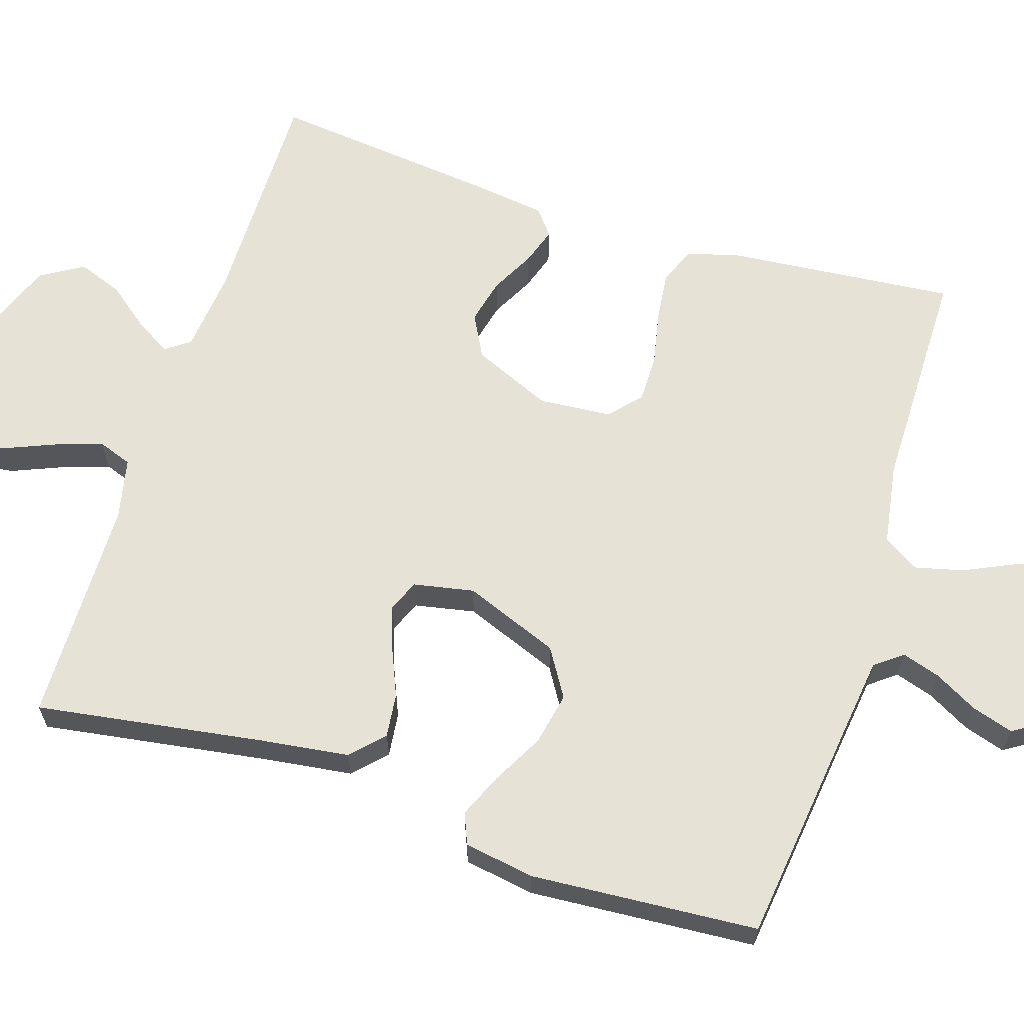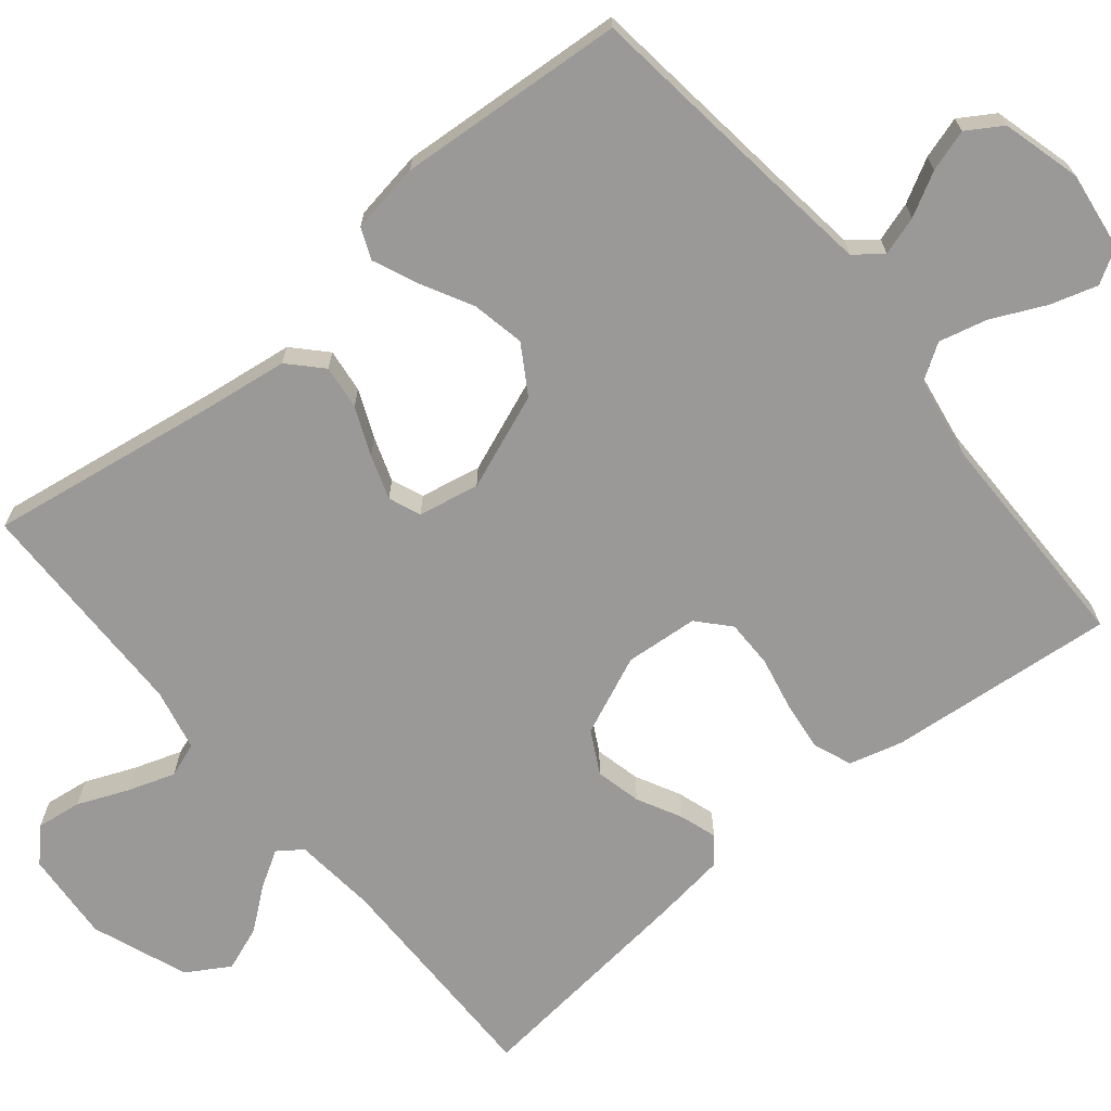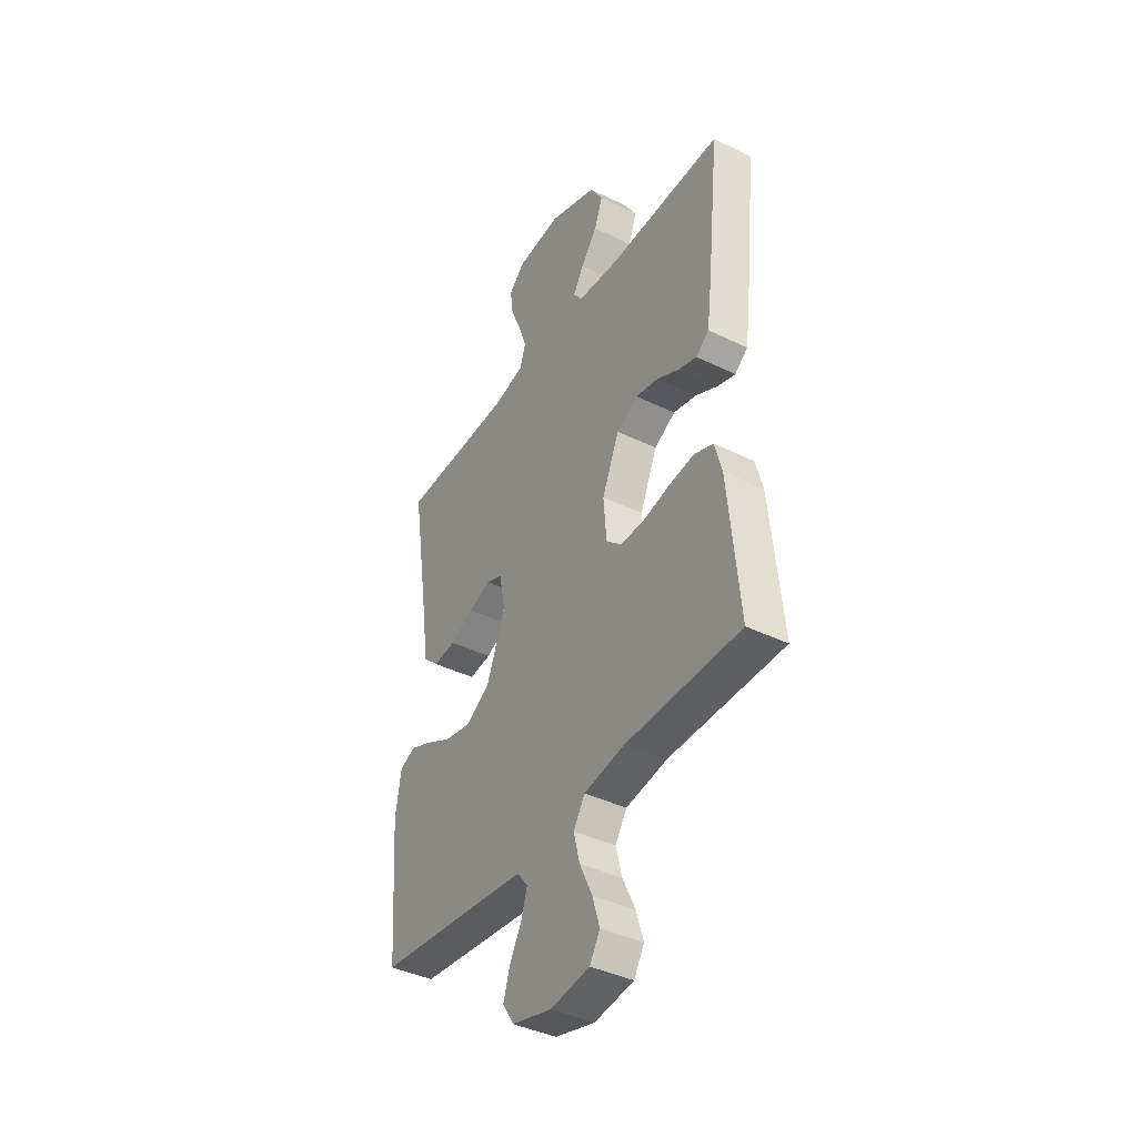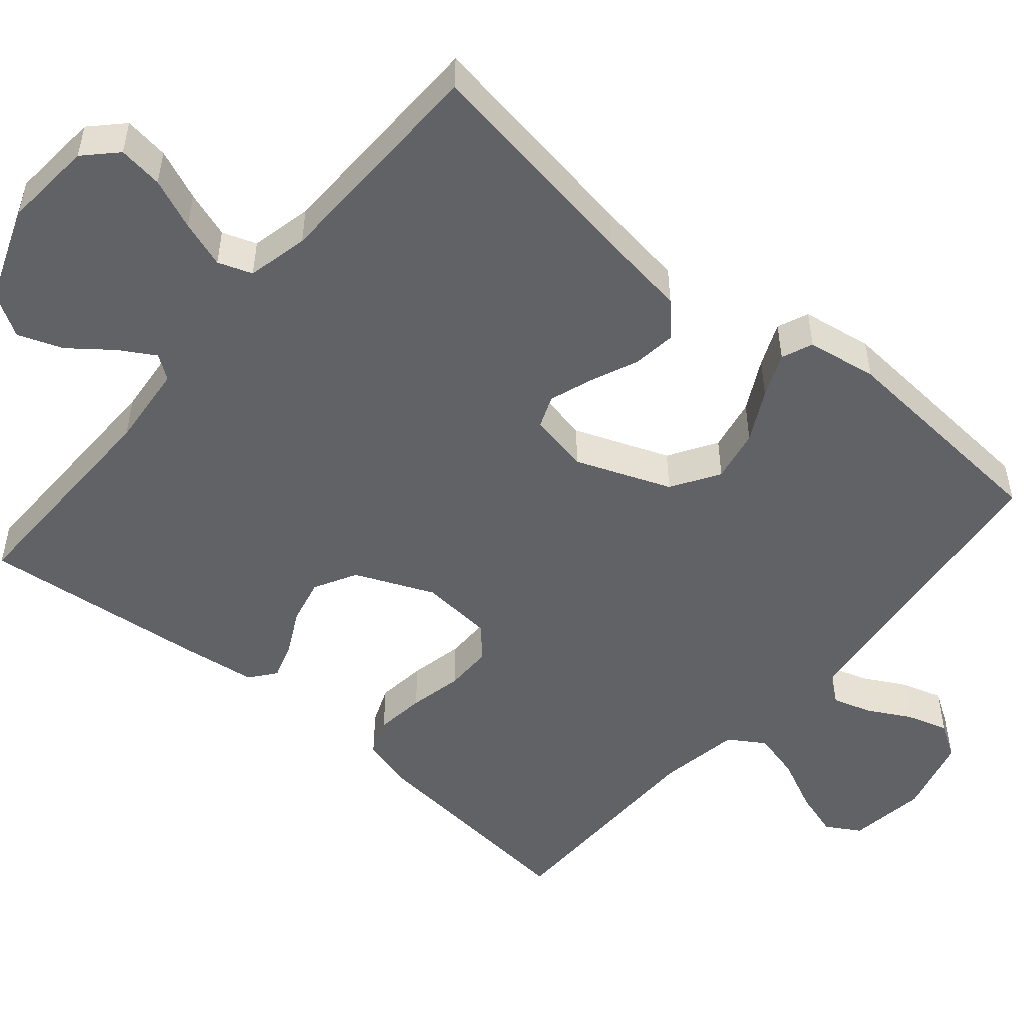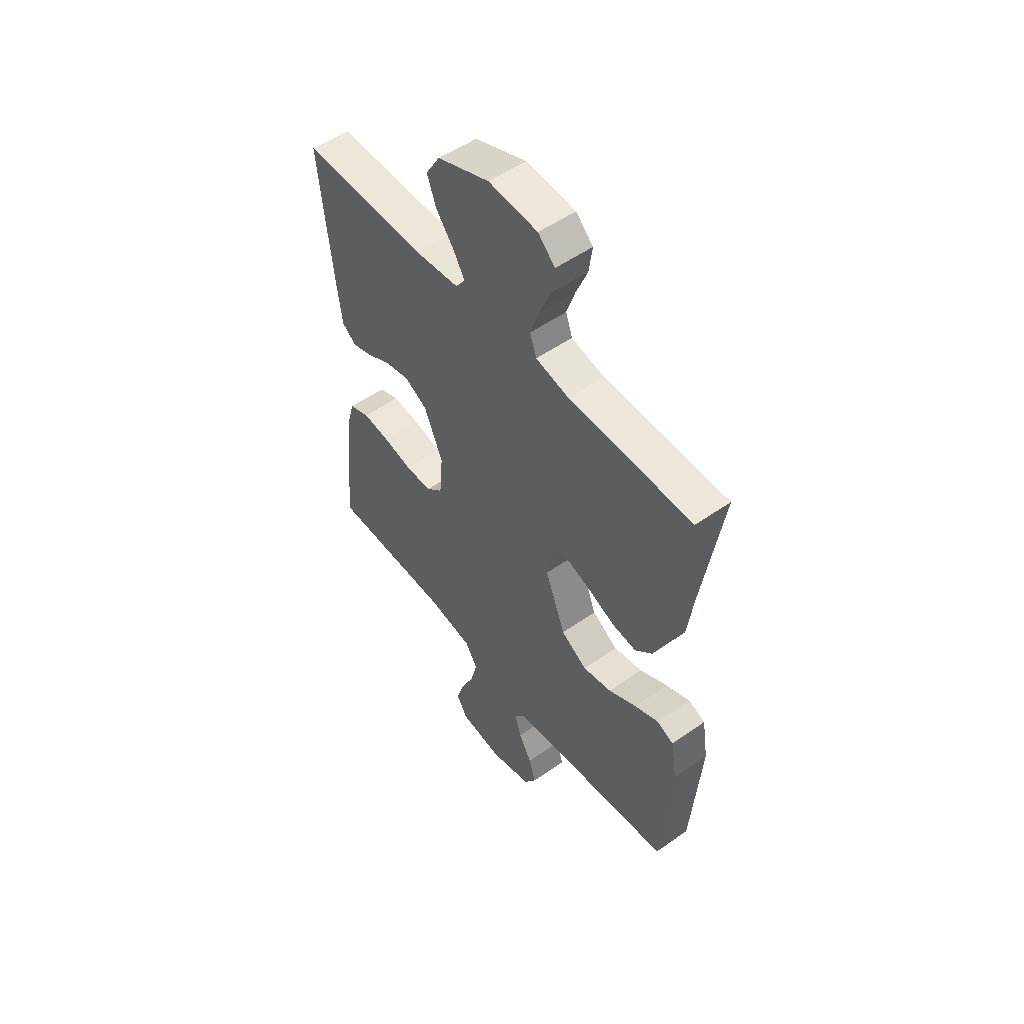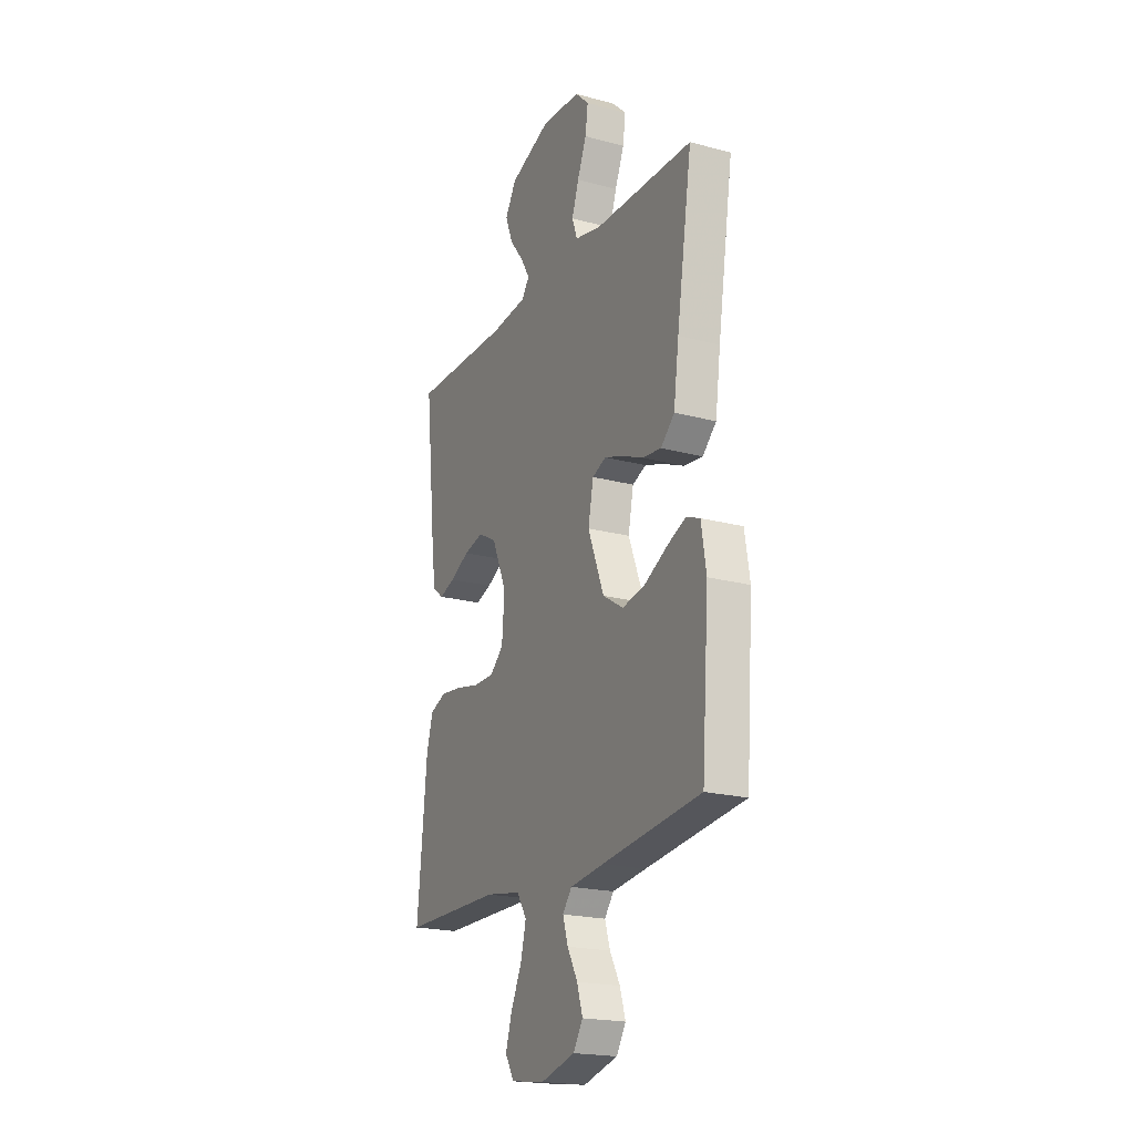
<metadata>
{"format":"obj","ext":"obj","renderer":"f3d","projection":"perspective","resolution":1024,"background":"white","views":[{"elev":63.8,"azim":107.9,"up":"+Y"},{"elev":-69.0,"azim":129.5,"up":"+Y"},{"elev":-40.6,"azim":-120.8,"up":"+Z"},{"elev":-50.7,"azim":49.6,"up":"+Y"},{"elev":52.7,"azim":52.9,"up":"+Z"},{"elev":-20.4,"azim":63.9,"up":"+Z"}]}
</metadata>
<code>
v -0.5 0.07 0.5
v -0.2 0.07 0.497
v -0.09 0.07 0.508
v -0.067 0.07 0.54
v -0.095 0.07 0.587
v -0.138 0.07 0.642
v -0.16 0.07 0.701
v -0.126 0.07 0.757
v 0 0.07 0.805
v 0.119 0.07 0.796
v 0.16 0.07 0.756
v 0.152 0.07 0.697
v 0.124 0.07 0.63
v 0.103 0.07 0.568
v 0.119 0.07 0.523
v 0.2 0.07 0.505
v 0.5 0.07 0.5
v 0.453 0.07 0.2
v 0.437 0.07 0.083
v 0.395 0.07 0.043
v 0.337 0.07 0.05
v 0.274 0.07 0.077
v 0.216 0.07 0.097
v 0.174 0.07 0.08
v 0.158 0.07 0
v 0.207 0.07 -0.126
v 0.27 0.07 -0.165
v 0.34 0.07 -0.151
v 0.408 0.07 -0.115
v 0.466 0.07 -0.09
v 0.507 0.07 -0.107
v 0.522 0.07 -0.2
v 0.5 0.07 -0.5
v 0.2 0.07 -0.536
v 0.097 0.07 -0.549
v 0.069 0.07 -0.585
v 0.085 0.07 -0.636
v 0.116 0.07 -0.693
v 0.133 0.07 -0.748
v 0.104 0.07 -0.794
v 0 0.07 -0.822
v -0.103 0.07 -0.808
v -0.13 0.07 -0.763
v -0.111 0.07 -0.701
v -0.078 0.07 -0.631
v -0.062 0.07 -0.567
v -0.092 0.07 -0.52
v -0.2 0.07 -0.502
v -0.5 0.07 -0.5
v -0.471 0.07 -0.2
v -0.452 0.07 -0.13
v -0.402 0.07 -0.11
v -0.336 0.07 -0.118
v -0.265 0.07 -0.133
v -0.202 0.07 -0.133
v -0.161 0.07 -0.096
v -0.153 0.07 0
v -0.198 0.07 0.104
v -0.254 0.07 0.134
v -0.314 0.07 0.12
v -0.372 0.07 0.09
v -0.421 0.07 0.074
v -0.455 0.07 0.101
v -0.468 0.07 0.2
v -0.5 0 0.5
v -0.2 0 0.497
v -0.09 0 0.508
v -0.067 0 0.54
v -0.095 0 0.587
v -0.138 0 0.642
v -0.16 0 0.701
v -0.126 0 0.757
v 0 0 0.805
v 0.119 0 0.796
v 0.16 0 0.756
v 0.152 0 0.697
v 0.124 0 0.63
v 0.103 0 0.568
v 0.119 0 0.523
v 0.2 0 0.505
v 0.5 0 0.5
v 0.453 0 0.2
v 0.437 0 0.083
v 0.395 0 0.043
v 0.337 0 0.05
v 0.274 0 0.077
v 0.216 0 0.097
v 0.174 0 0.08
v 0.158 0 0
v 0.207 0 -0.126
v 0.27 0 -0.165
v 0.34 0 -0.151
v 0.408 0 -0.115
v 0.466 0 -0.09
v 0.507 0 -0.107
v 0.522 0 -0.2
v 0.5 0 -0.5
v 0.2 0 -0.536
v 0.097 0 -0.549
v 0.069 0 -0.585
v 0.085 0 -0.636
v 0.116 0 -0.693
v 0.133 0 -0.748
v 0.104 0 -0.794
v 0 0 -0.822
v -0.103 0 -0.808
v -0.13 0 -0.763
v -0.111 0 -0.701
v -0.078 0 -0.631
v -0.062 0 -0.567
v -0.092 0 -0.52
v -0.2 0 -0.502
v -0.5 0 -0.5
v -0.471 0 -0.2
v -0.452 0 -0.13
v -0.402 0 -0.11
v -0.336 0 -0.118
v -0.265 0 -0.133
v -0.202 0 -0.133
v -0.161 0 -0.096
v -0.153 0 0
v -0.198 0 0.104
v -0.254 0 0.134
v -0.314 0 0.12
v -0.372 0 0.09
v -0.421 0 0.074
v -0.455 0 0.101
v -0.468 0 0.2
f 64 1 2
f 63 64 2
f 62 63 2
f 61 62 2
f 60 61 2
f 59 60 2 3
f 58 59 3 4
f 57 58 4
f 56 57 4
f 52 53 54
f 51 52 54
f 50 51 54
f 49 50 54
f 48 49 54
f 47 48 54 55
f 46 47 55 56
f 43 44 45
f 42 43 45
f 41 42 45
f 40 41 45
f 39 40 45
f 38 39 45
f 37 38 45
f 36 37 45 46
f 46 56 4
f 36 46 4
f 35 36 4
f 32 33 34
f 31 32 34
f 30 31 34
f 29 30 34
f 28 29 34
f 27 28 34 35
f 20 21 22
f 19 20 22
f 18 19 22
f 18 22 23
f 17 18 23
f 16 17 23
f 15 16 23 24
f 11 12 13
f 10 11 13
f 9 10 13
f 8 9 13
f 7 8 13
f 6 7 13
f 5 6 13
f 4 5 13 14
f 26 27 35
f 25 26 35 4
f 15 24 25
f 14 15 25
f 4 14 25
f 66 65 128
f 66 128 127
f 66 127 126
f 66 126 125
f 66 125 124
f 67 66 124 123
f 68 67 123 122
f 68 122 121
f 68 121 120
f 118 117 116
f 118 116 115
f 118 115 114
f 118 114 113
f 118 113 112
f 119 118 112 111
f 120 119 111 110
f 109 108 107
f 109 107 106
f 109 106 105
f 109 105 104
f 109 104 103
f 109 103 102
f 109 102 101
f 110 109 101 100
f 68 120 110
f 68 110 100
f 68 100 99
f 98 97 96
f 98 96 95
f 98 95 94
f 98 94 93
f 98 93 92
f 99 98 92 91
f 86 85 84
f 86 84 83
f 86 83 82
f 87 86 82
f 87 82 81
f 87 81 80
f 88 87 80 79
f 77 76 75
f 77 75 74
f 77 74 73
f 77 73 72
f 77 72 71
f 77 71 70
f 77 70 69
f 78 77 69 68
f 99 91 90
f 68 99 90 89
f 89 88 79
f 89 79 78
f 89 78 68
f 1 65 66 2
f 2 66 67 3
f 3 67 68 4
f 4 68 69 5
f 5 69 70 6
f 6 70 71 7
f 7 71 72 8
f 8 72 73 9
f 9 73 74 10
f 10 74 75 11
f 11 75 76 12
f 12 76 77 13
f 13 77 78 14
f 14 78 79 15
f 15 79 80 16
f 16 80 81 17
f 17 81 82 18
f 18 82 83 19
f 19 83 84 20
f 20 84 85 21
f 21 85 86 22
f 22 86 87 23
f 23 87 88 24
f 24 88 89 25
f 25 89 90 26
f 26 90 91 27
f 27 91 92 28
f 28 92 93 29
f 29 93 94 30
f 30 94 95 31
f 31 95 96 32
f 32 96 97 33
f 33 97 98 34
f 34 98 99 35
f 35 99 100 36
f 36 100 101 37
f 37 101 102 38
f 38 102 103 39
f 39 103 104 40
f 40 104 105 41
f 41 105 106 42
f 42 106 107 43
f 43 107 108 44
f 44 108 109 45
f 45 109 110 46
f 46 110 111 47
f 47 111 112 48
f 48 112 113 49
f 49 113 114 50
f 50 114 115 51
f 51 115 116 52
f 52 116 117 53
f 53 117 118 54
f 54 118 119 55
f 55 119 120 56
f 56 120 121 57
f 57 121 122 58
f 58 122 123 59
f 59 123 124 60
f 60 124 125 61
f 61 125 126 62
f 62 126 127 63
f 63 127 128 64
f 64 128 65 1

</code>
